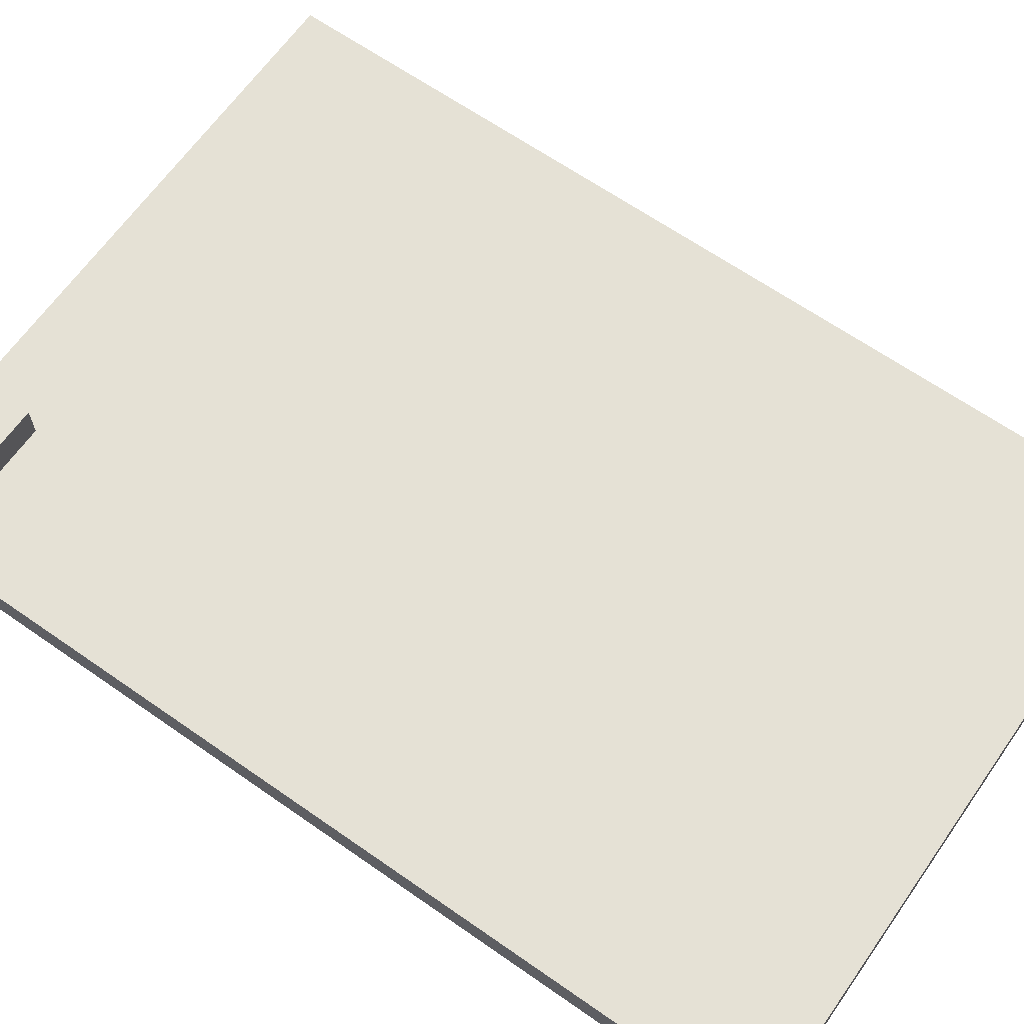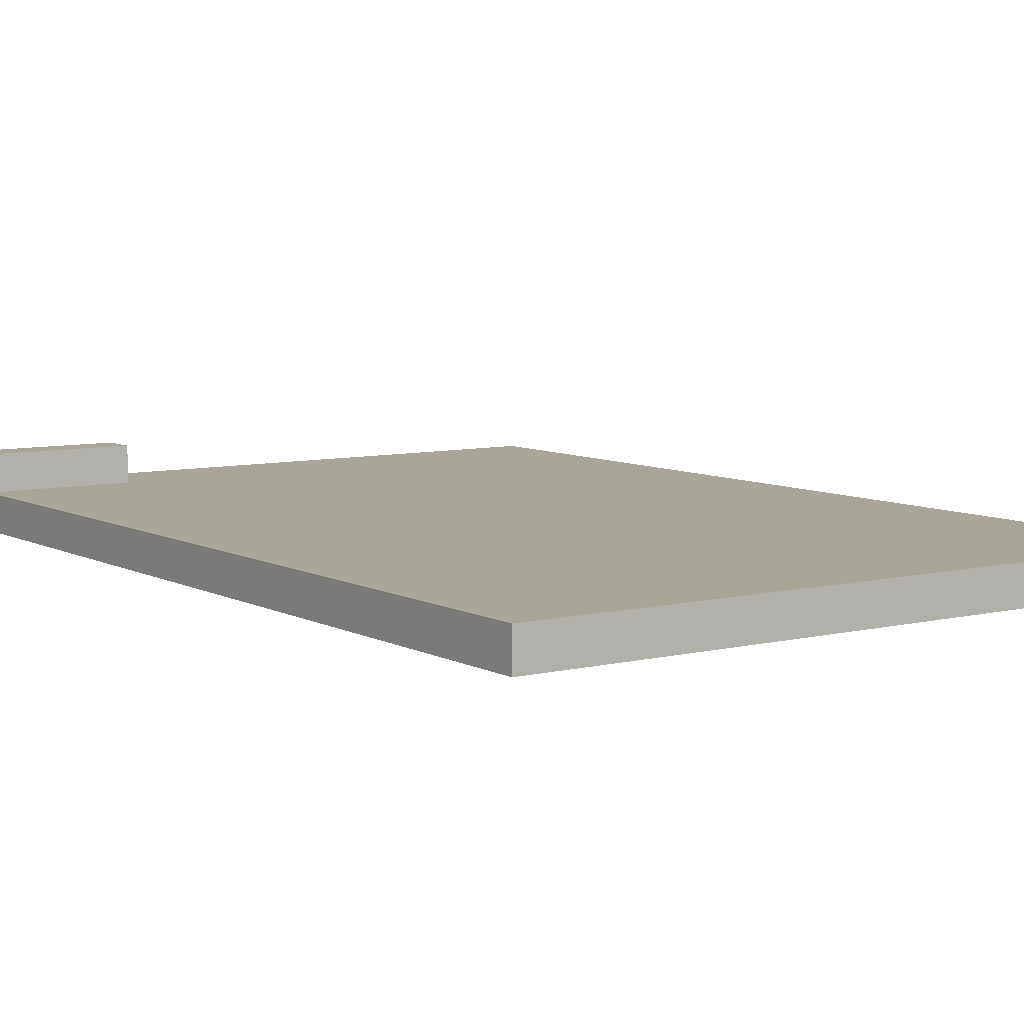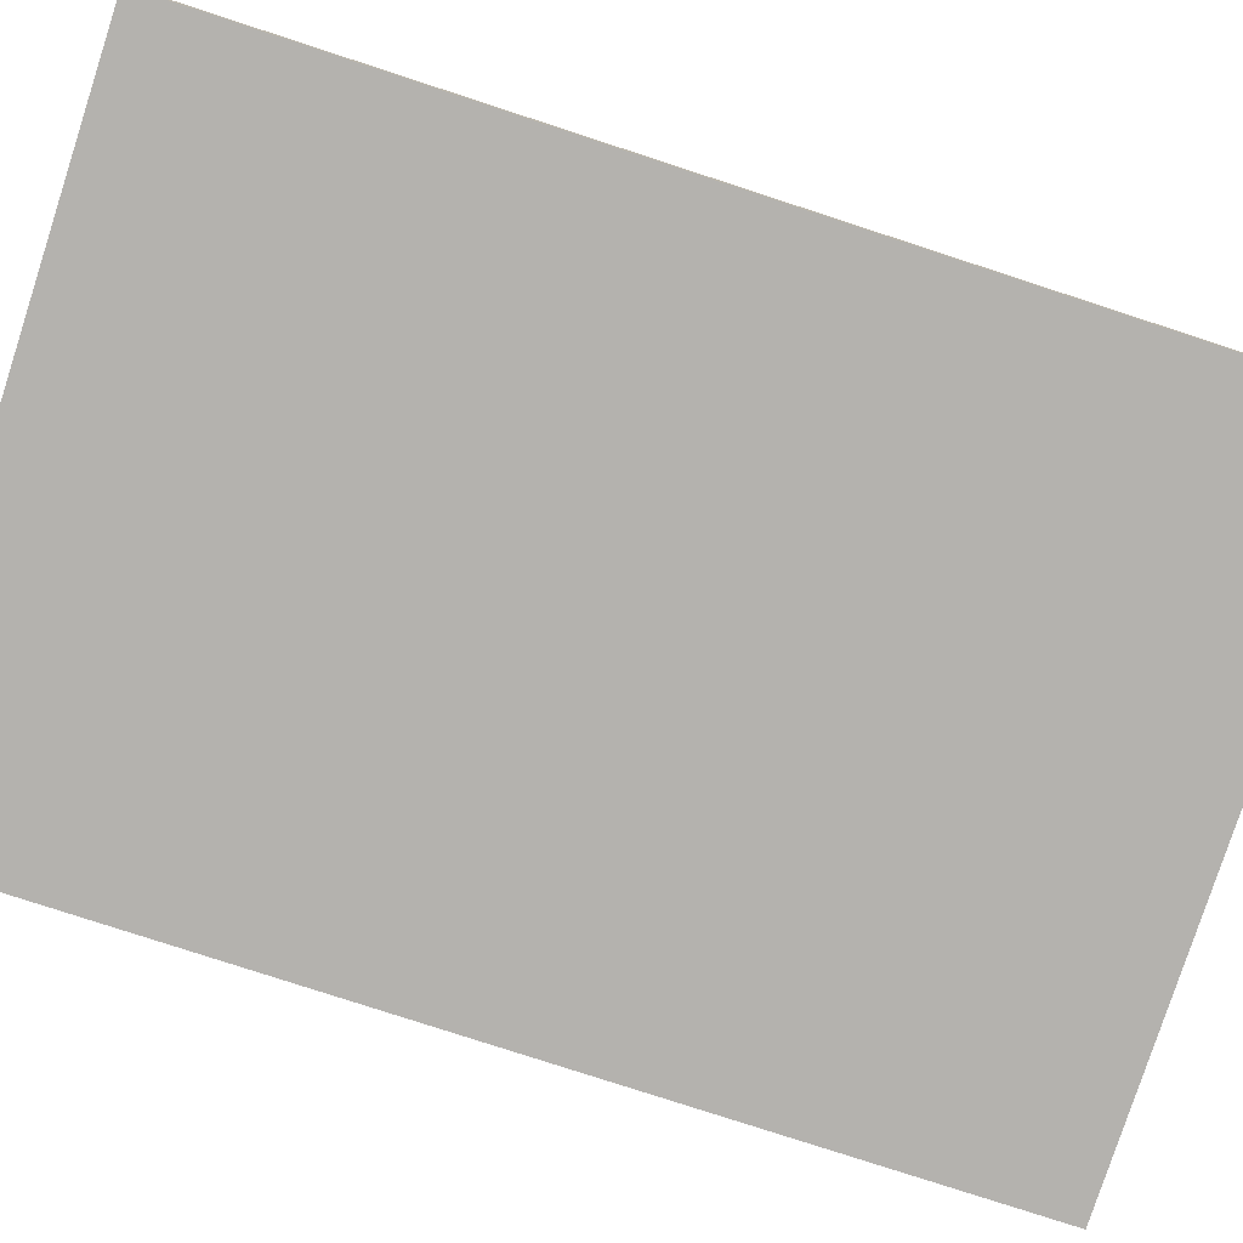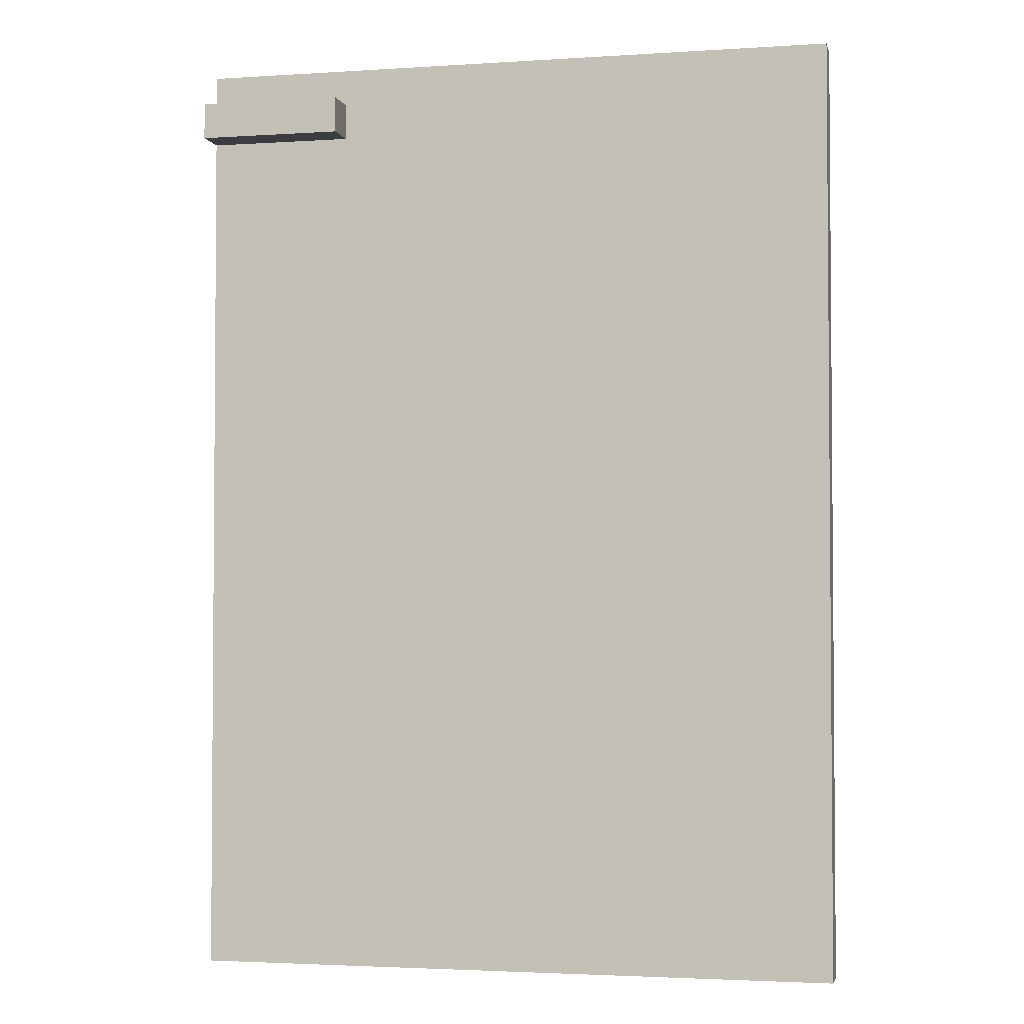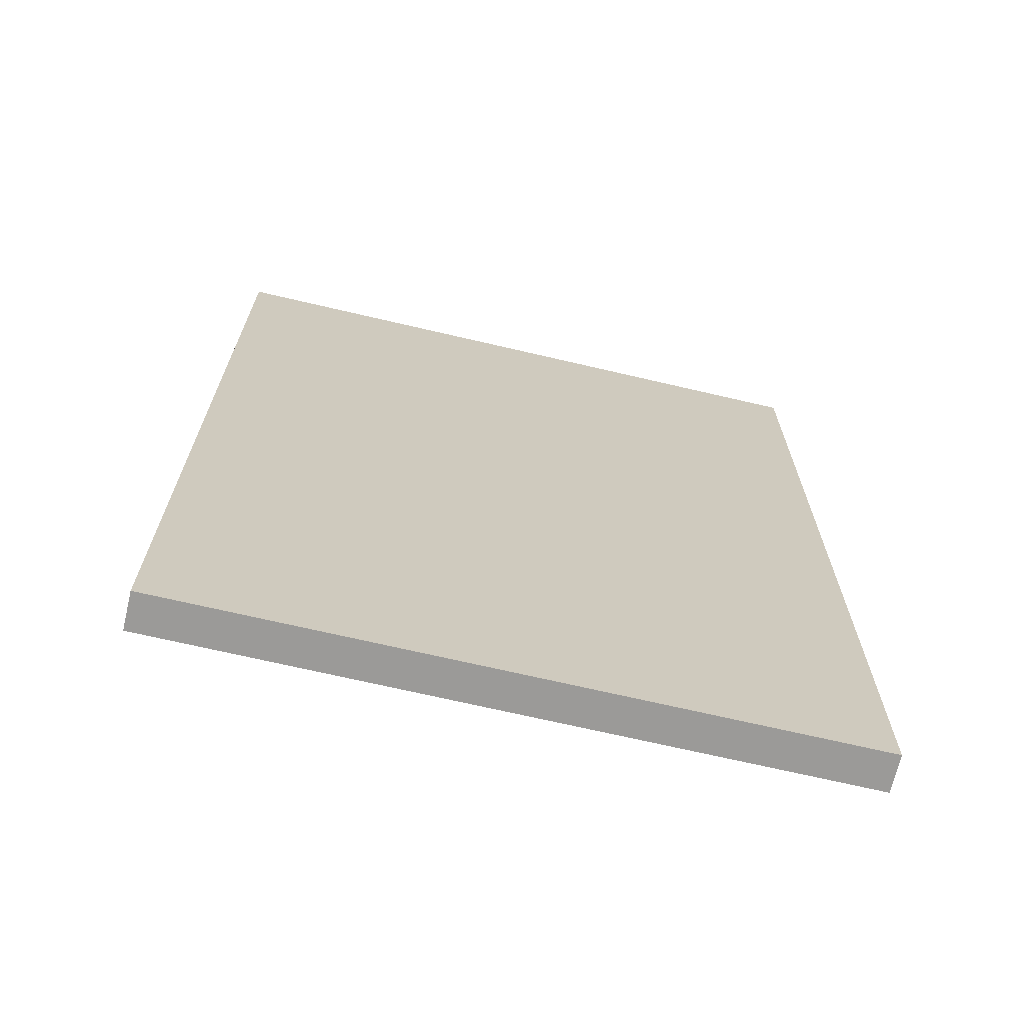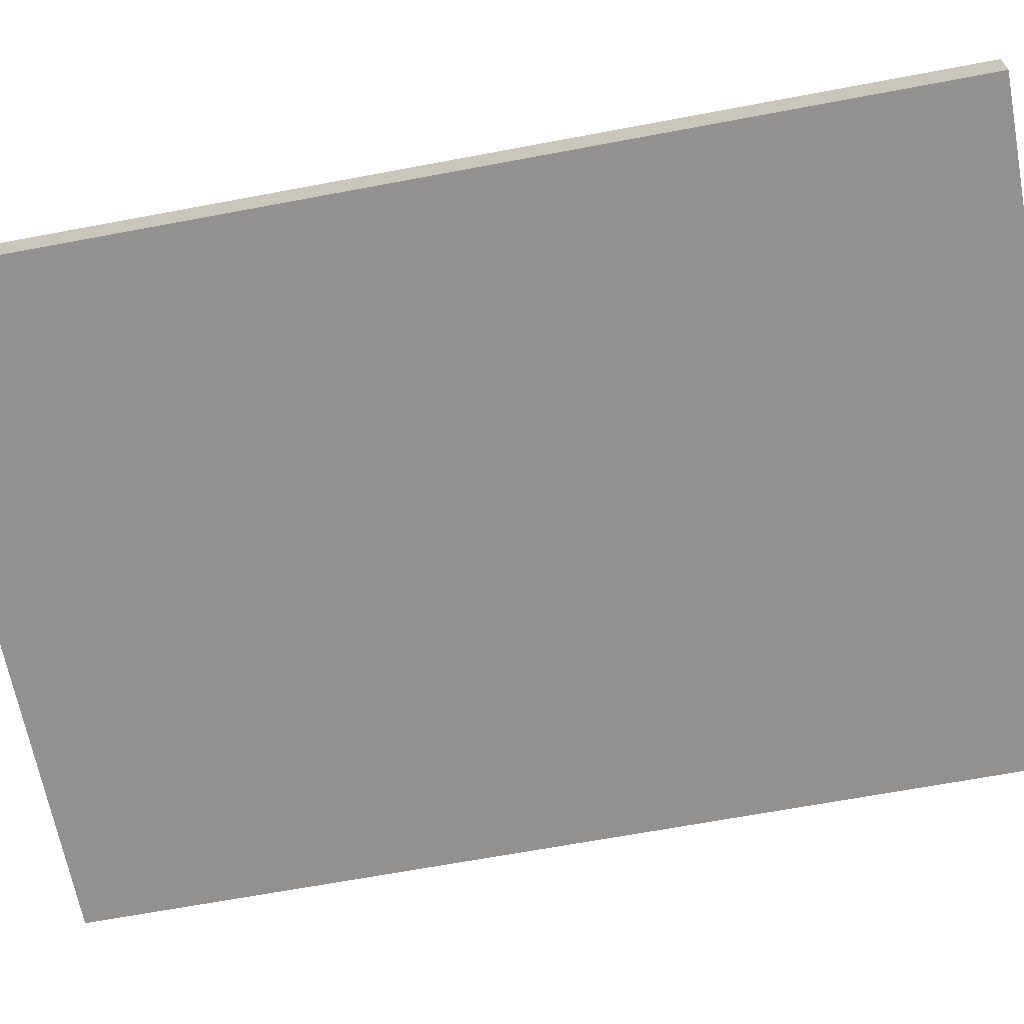
<metadata>
{"format":"obj","ext":"obj","renderer":"f3d","projection":"perspective","resolution":1024,"background":"white","views":[{"elev":65.0,"azim":-54.9,"up":"+Z"},{"elev":7.4,"azim":-34.7,"up":"+Z"},{"elev":-79.7,"azim":72.0,"up":"+Z"},{"elev":-2.8,"azim":12.7,"up":"+Y"},{"elev":-69.3,"azim":166.8,"up":"+Y"},{"elev":-66.1,"azim":100.7,"up":"+Z"}]}
</metadata>
<code>
g Level1-20-14-21
v -9 0 -0
v -9 0 -1
v -9 24 1
v -9 24 -0
v -9 25 1
v -9 25 -0
v -9 26 -0
v -9 26 -1
v -5 24 1
v -5 24 -0
v -5 25 1
v -5 25 -0
v 9 0 -0
v 9 0 -1
v 9 26 -0
v 9 26 -1
v -9 24 1
v -9 25 1
v -5 24 1
v -5 25 1
v -9 0 -0
v -9 24 -0
v -9 25 -0
v -9 26 -0
v -7 2 -0
v -7 24 -0
v -5 24 -0
v -5 25 -0
v 7 2 -0
v 7 24 -0
v 9 0 -0
v 9 26 -0
v -9 0 -1
v -9 26 -1
v -7 2 -1
v -7 24 -1
v 7 2 -1
v 7 24 -1
v 9 0 -1
v 9 26 -1
v -9 0 -0
v 9 0 -0
v -9 0 -1
v 9 0 -1
v -9 24 1
v -5 24 1
v -9 24 -0
v -7 24 -0
v -5 24 -0
v -9 25 1
v -5 25 1
v -9 25 -0
v -5 25 -0
v -9 26 -0
v 9 26 -0
v -9 26 -1
v 9 26 -1
f 4 2 1
f 5 4 3
f 6 2 4
f 6 4 5
f 7 2 6
f 8 2 7
f 9 10 11
f 11 10 12
f 13 14 15
f 15 14 16
f 19 18 17
f 20 18 19
f 25 22 21
f 26 22 25
f 27 26 25
f 28 24 23
f 29 27 25
f 29 25 21
f 30 28 27
f 30 27 29
f 31 29 21
f 31 30 29
f 32 28 30
f 32 30 31
f 32 24 28
f 33 34 35
f 35 34 36
f 33 35 37
f 35 36 37
f 36 34 38
f 37 36 38
f 33 37 39
f 37 38 39
f 38 34 40
f 39 38 40
f 43 42 41
f 44 42 43
f 47 46 45
f 48 46 47
f 49 46 48
f 50 51 52
f 52 51 53
f 54 55 56
f 56 55 57

</code>
